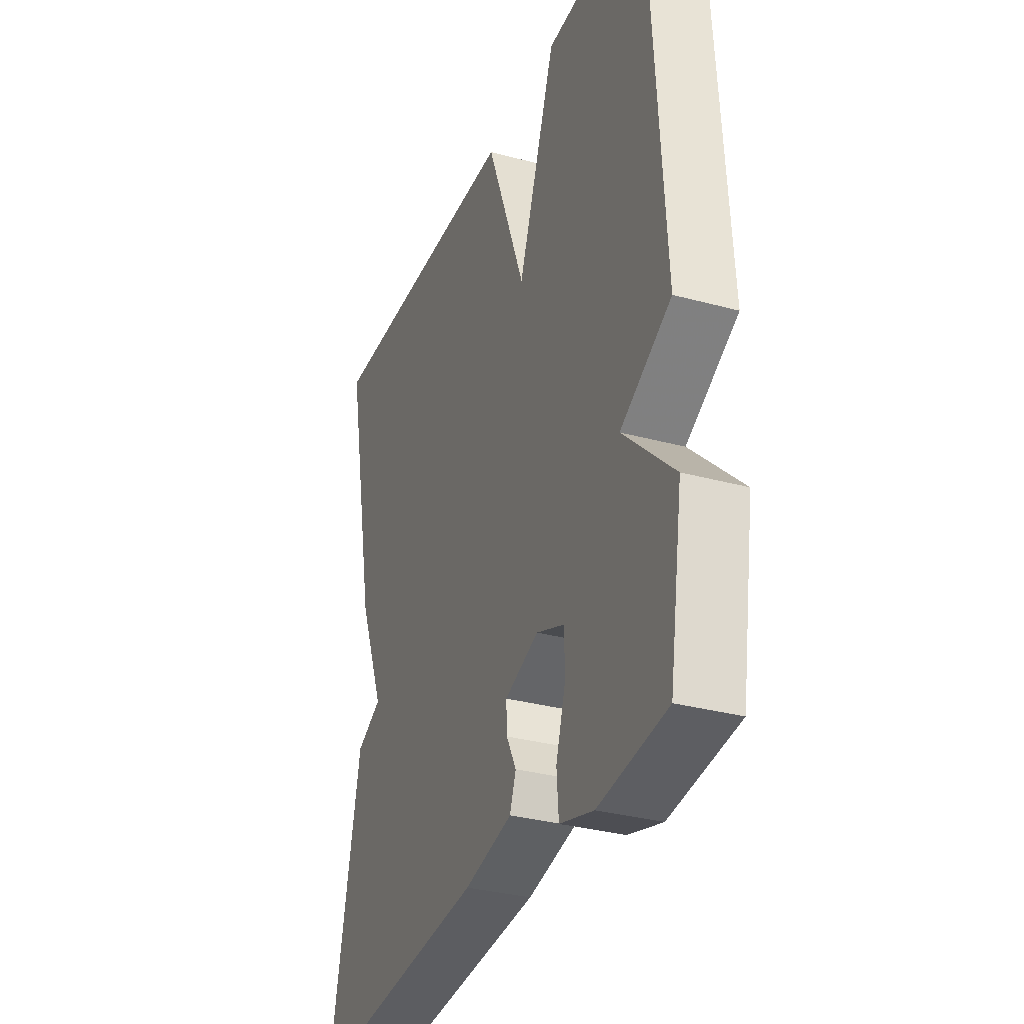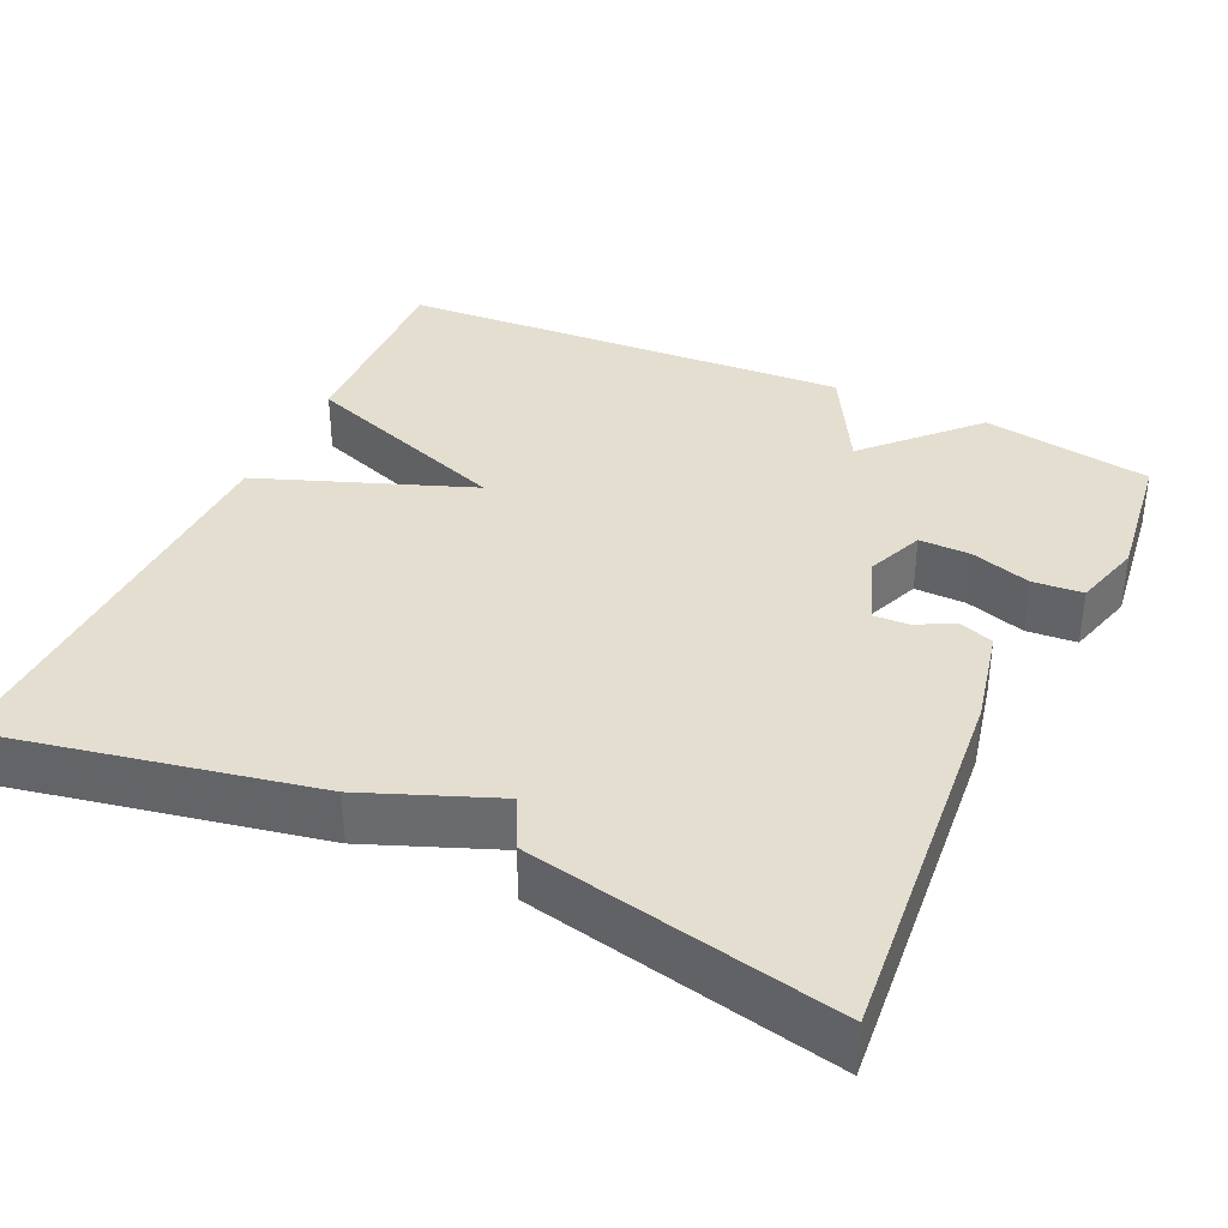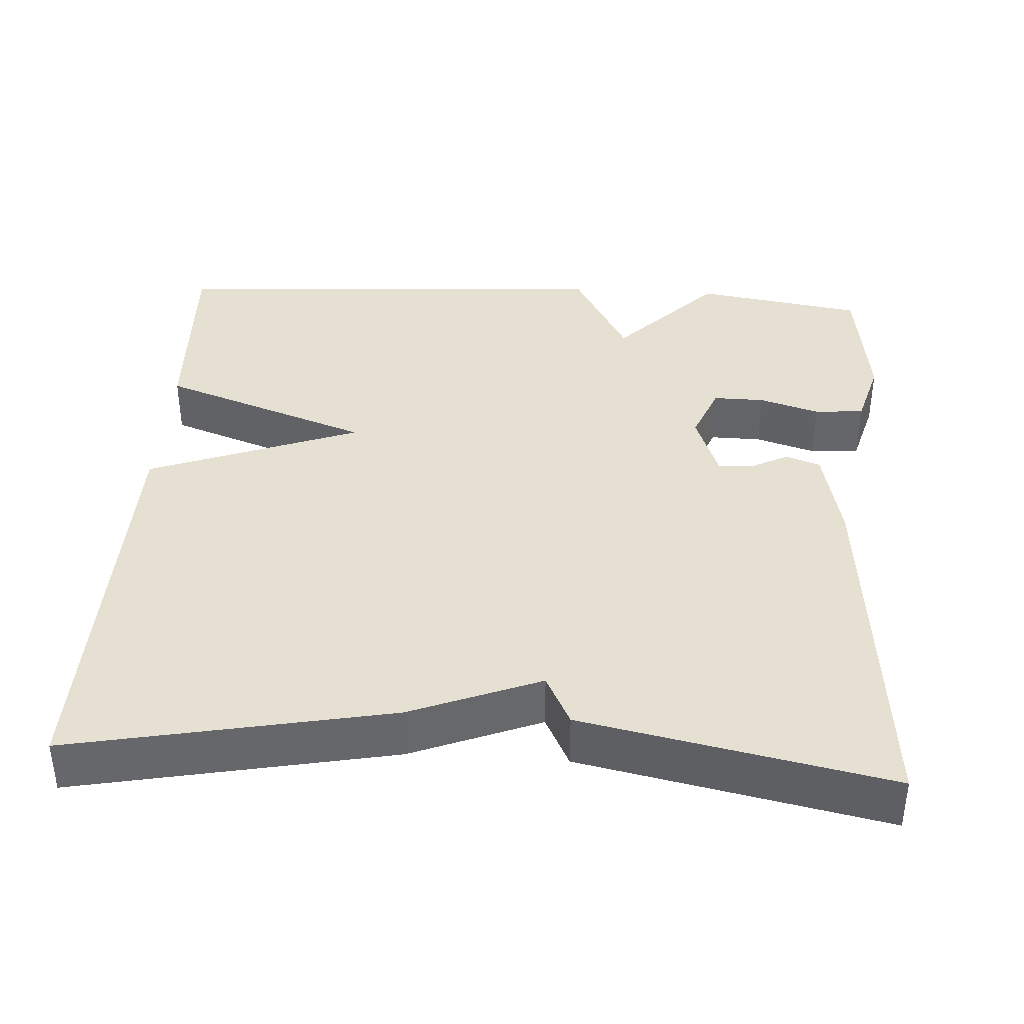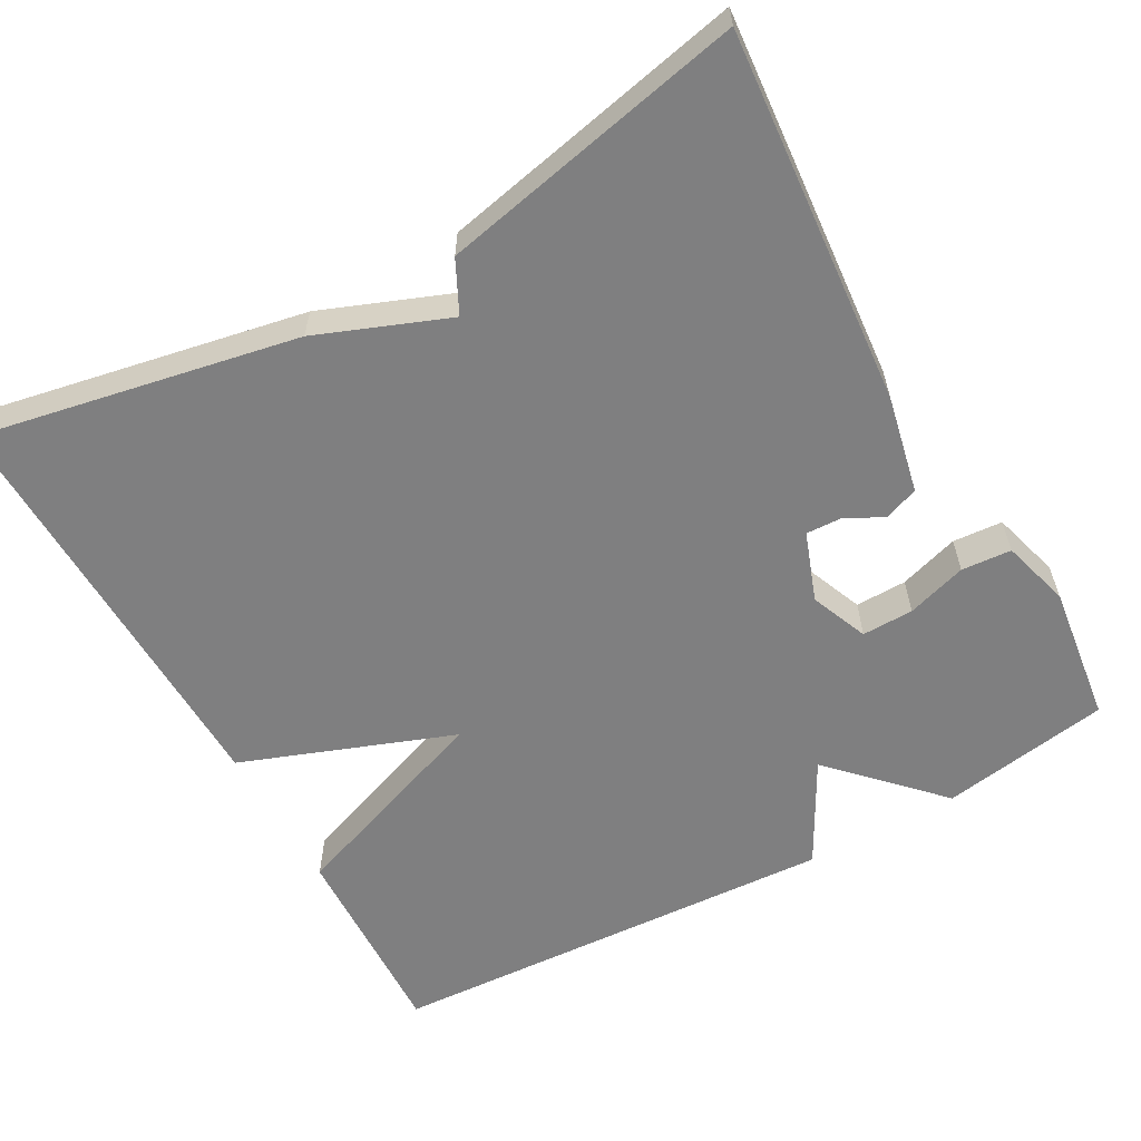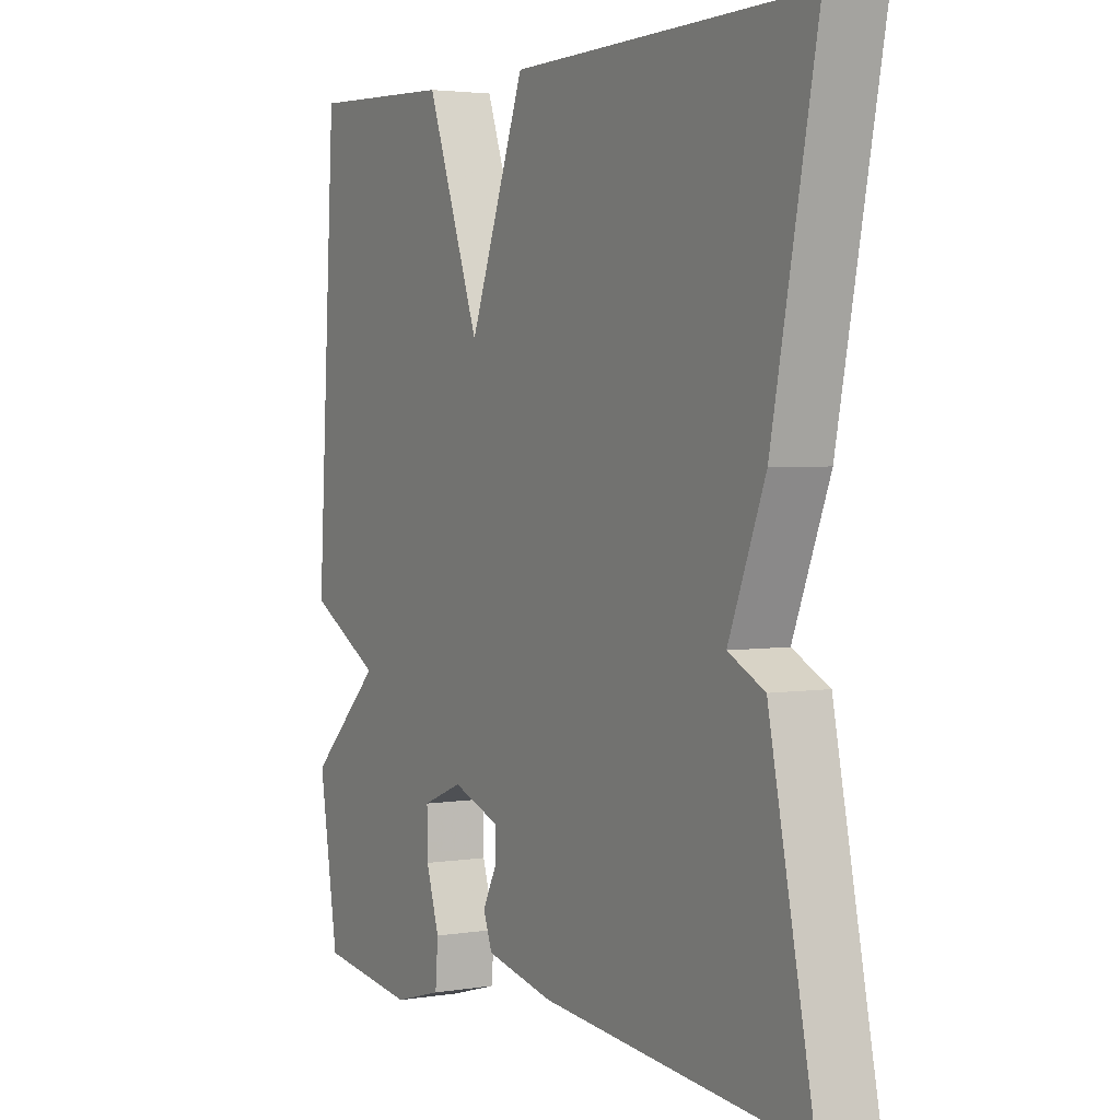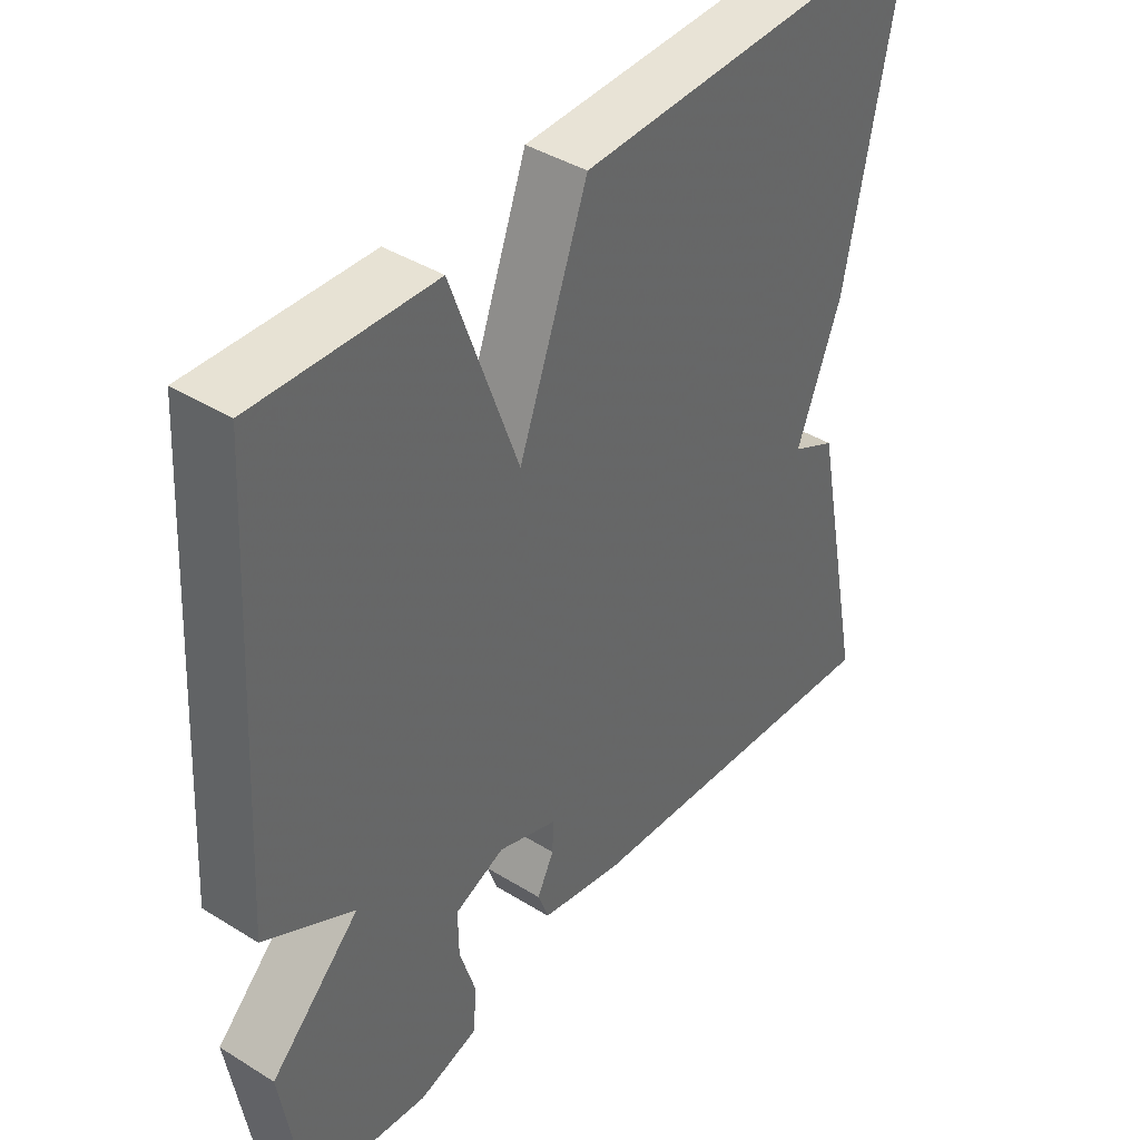
<metadata>
{"format":"obj","ext":"obj","renderer":"f3d","projection":"perspective","resolution":1024,"background":"white","views":[{"elev":-32.3,"azim":-110.8,"up":"+Z"},{"elev":36.4,"azim":114.9,"up":"+Y"},{"elev":38.4,"azim":93.5,"up":"+Y"},{"elev":-59.7,"azim":119.3,"up":"+Y"},{"elev":3.1,"azim":60.7,"up":"+Z"},{"elev":41.1,"azim":-53.0,"up":"+Z"}]}
</metadata>
<code>
v -0.5 0.07 -0.5
v -0.535 0.07 -0.283
v -0.403 0.07 -0.156
v -0.535 0.07 -0.083
v -0.5 0.07 0.5
v -0.238 0.07 0.489
v -0.14 0.07 0.218
v -0.038 0.07 0.489
v 0.5 0.07 0.5
v 0.419 0.07 0.092
v 0.353 0.07 -0.075
v 0.419 0.07 -0.108
v 0.5 0.07 -0.5
v 0.021 0.07 -0.458
v -0.104 0.07 -0.431
v -0.12 0.07 -0.387
v -0.095 0.07 -0.338
v -0.093 0.07 -0.293
v -0.181 0.07 -0.261
v -0.255 0.07 -0.291
v -0.254 0.07 -0.357
v -0.23 0.07 -0.434
v -0.235 0.07 -0.498
v -0.323 0.07 -0.523
v -0.5 0 -0.5
v -0.535 0 -0.283
v -0.403 0 -0.156
v -0.535 0 -0.083
v -0.5 0 0.5
v -0.238 0 0.489
v -0.14 0 0.218
v -0.038 0 0.489
v 0.5 0 0.5
v 0.419 0 0.092
v 0.353 0 -0.075
v 0.419 0 -0.108
v 0.5 0 -0.5
v 0.021 0 -0.458
v -0.104 0 -0.431
v -0.12 0 -0.387
v -0.095 0 -0.338
v -0.093 0 -0.293
v -0.181 0 -0.261
v -0.255 0 -0.291
v -0.254 0 -0.357
v -0.23 0 -0.434
v -0.235 0 -0.498
v -0.323 0 -0.523
f 1 2 3
f 24 1 3
f 23 24 3
f 22 23 3
f 21 22 3
f 20 21 3
f 19 20 3
f 5 6 7
f 4 5 7
f 3 4 7
f 19 3 7
f 18 19 7
f 15 16 17
f 14 15 17
f 13 14 17
f 12 13 17
f 11 12 17
f 11 17 18
f 10 11 18
f 9 10 18
f 8 9 18
f 7 8 18
f 27 26 25
f 27 25 48
f 27 48 47
f 27 47 46
f 27 46 45
f 27 45 44
f 27 44 43
f 31 30 29
f 31 29 28
f 31 28 27
f 31 27 43
f 31 43 42
f 41 40 39
f 41 39 38
f 41 38 37
f 41 37 36
f 41 36 35
f 42 41 35
f 42 35 34
f 42 34 33
f 42 33 32
f 42 32 31
f 1 25 26 2
f 2 26 27 3
f 3 27 28 4
f 4 28 29 5
f 5 29 30 6
f 6 30 31 7
f 7 31 32 8
f 8 32 33 9
f 9 33 34 10
f 10 34 35 11
f 11 35 36 12
f 12 36 37 13
f 13 37 38 14
f 14 38 39 15
f 15 39 40 16
f 16 40 41 17
f 17 41 42 18
f 18 42 43 19
f 19 43 44 20
f 20 44 45 21
f 21 45 46 22
f 22 46 47 23
f 23 47 48 24
f 24 48 25 1

</code>
